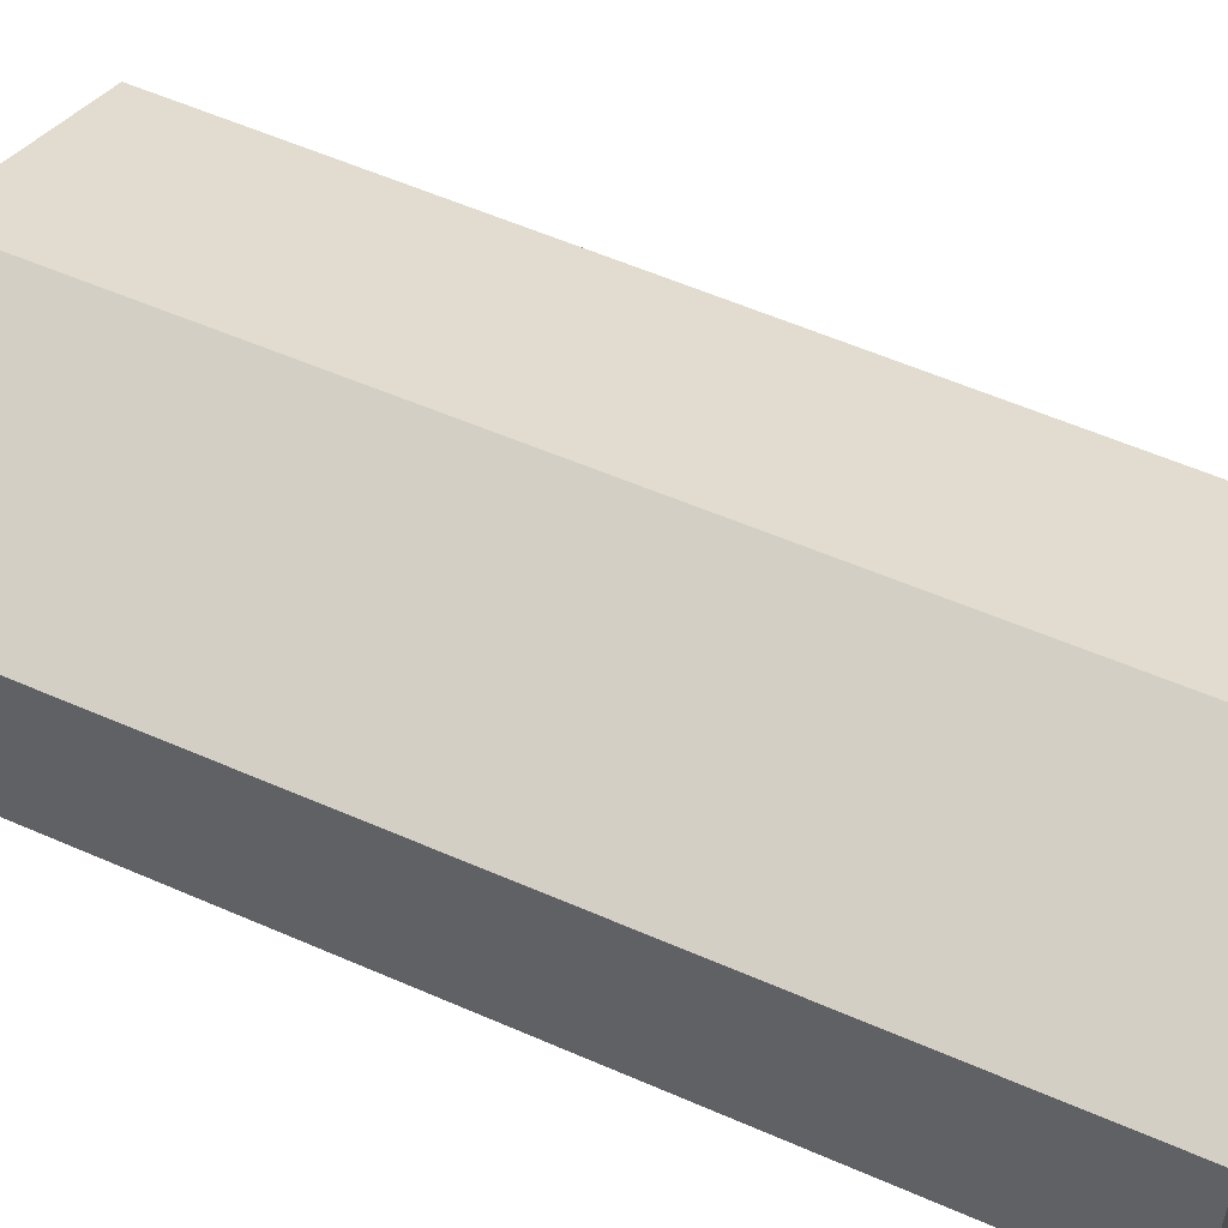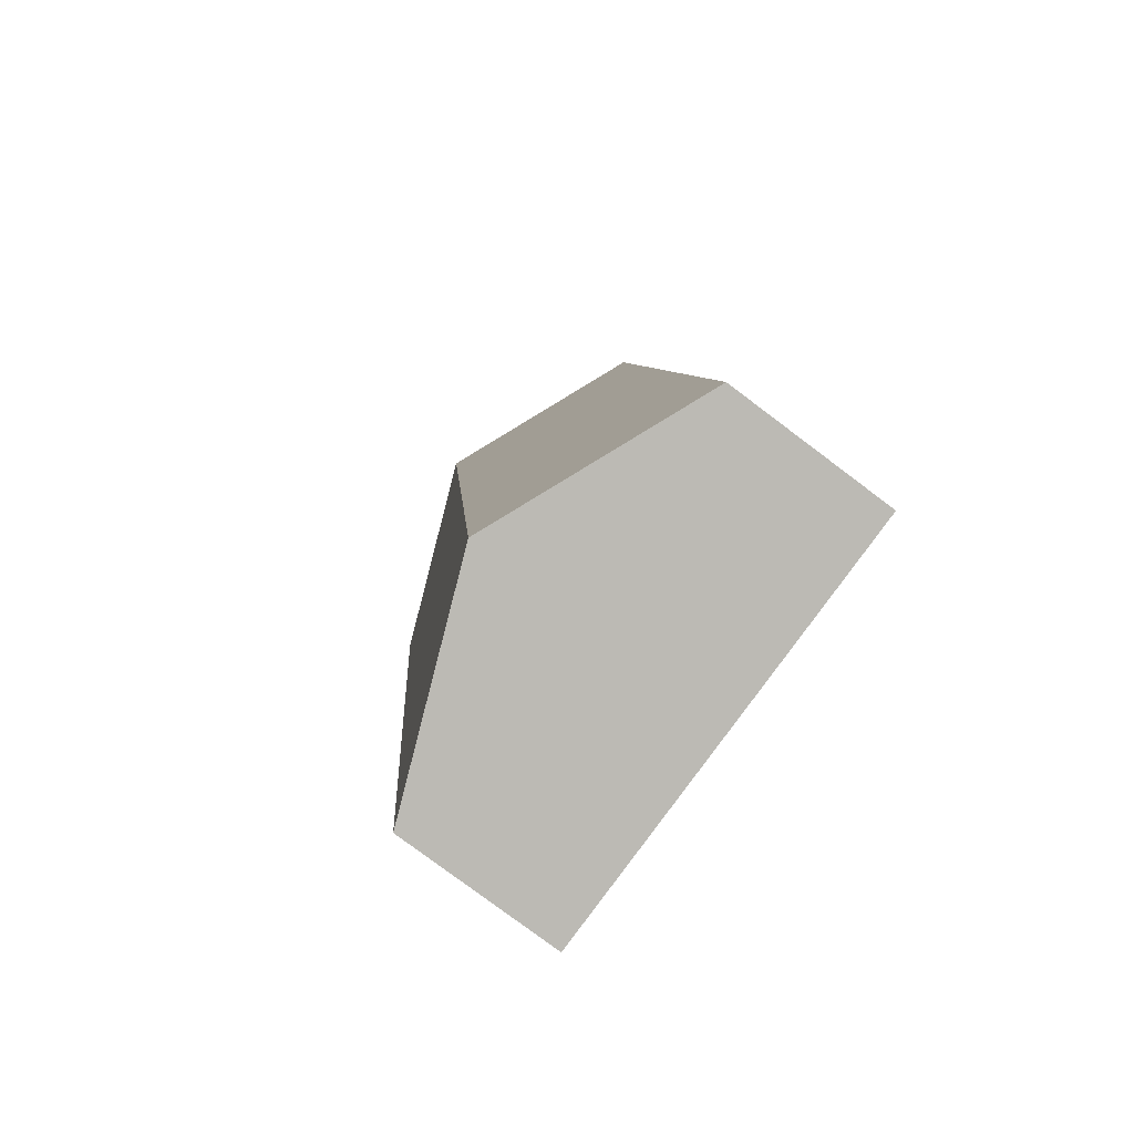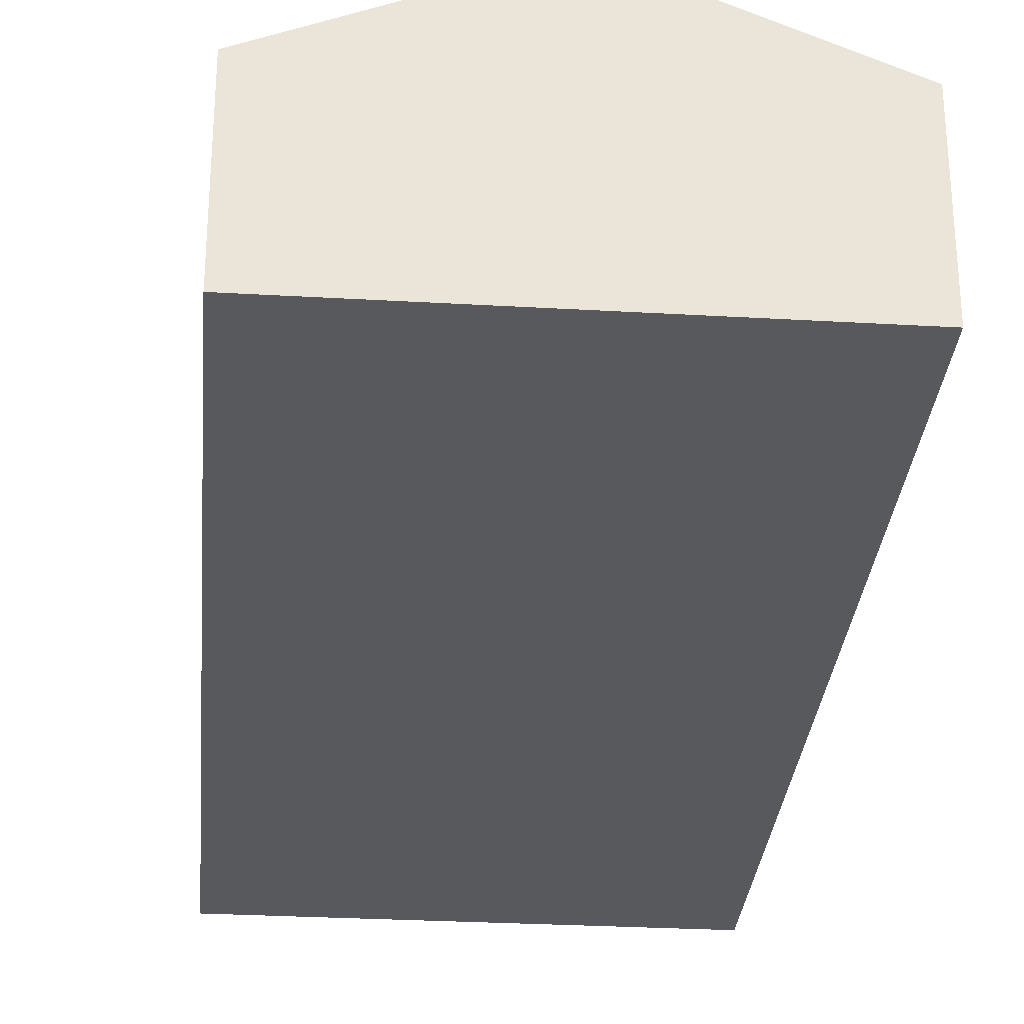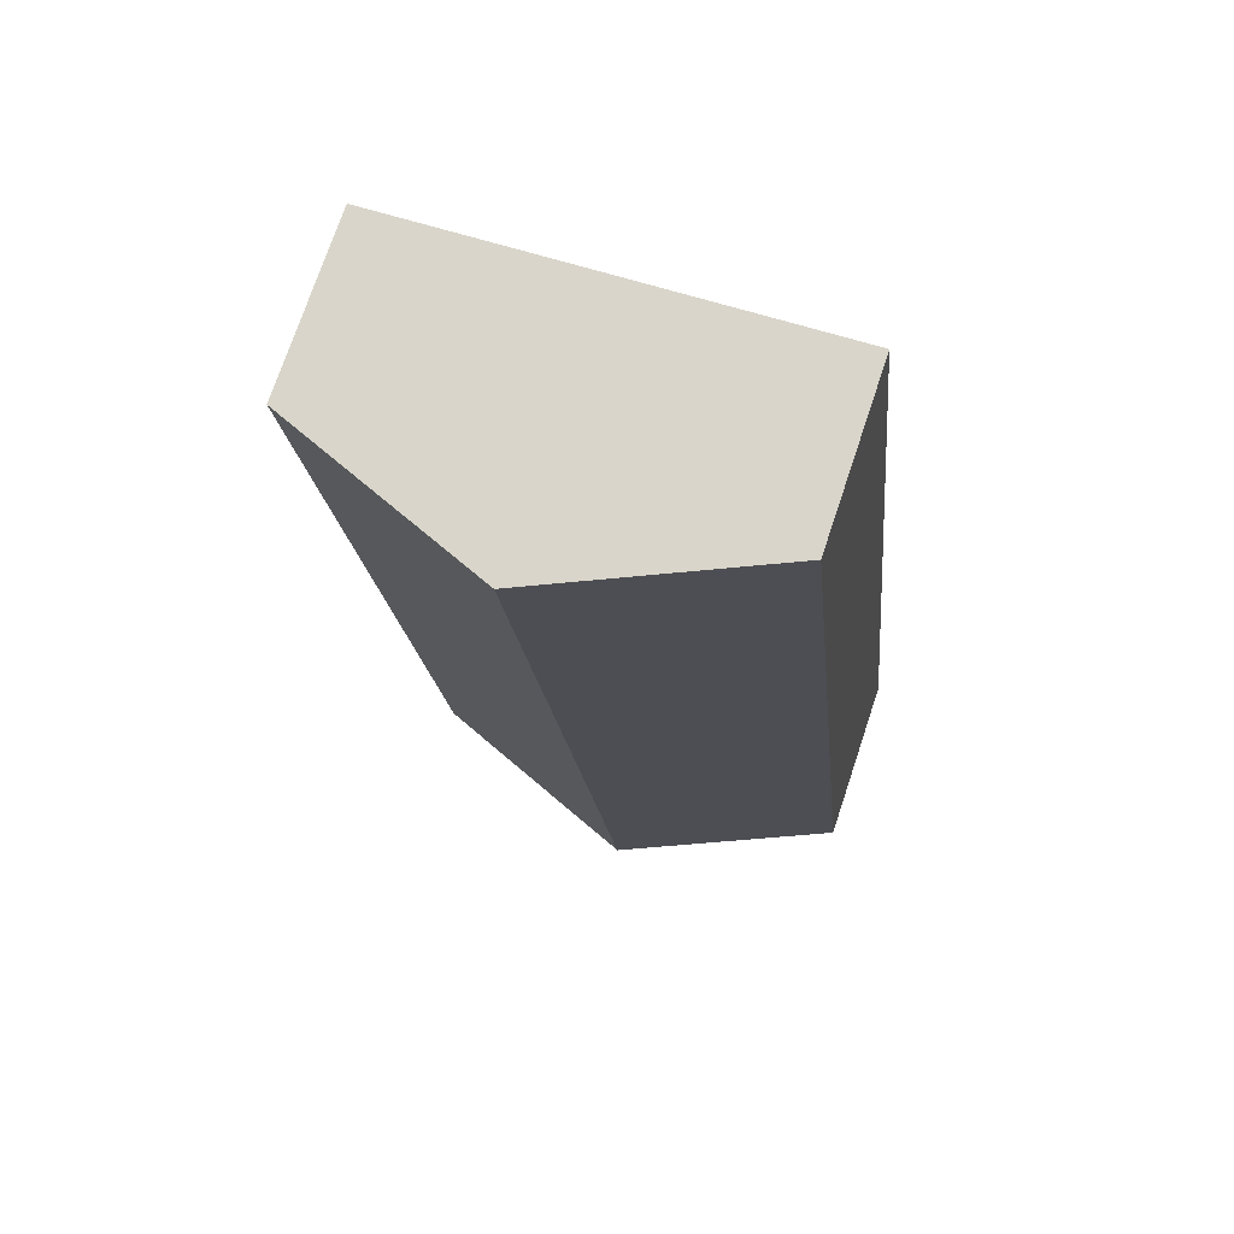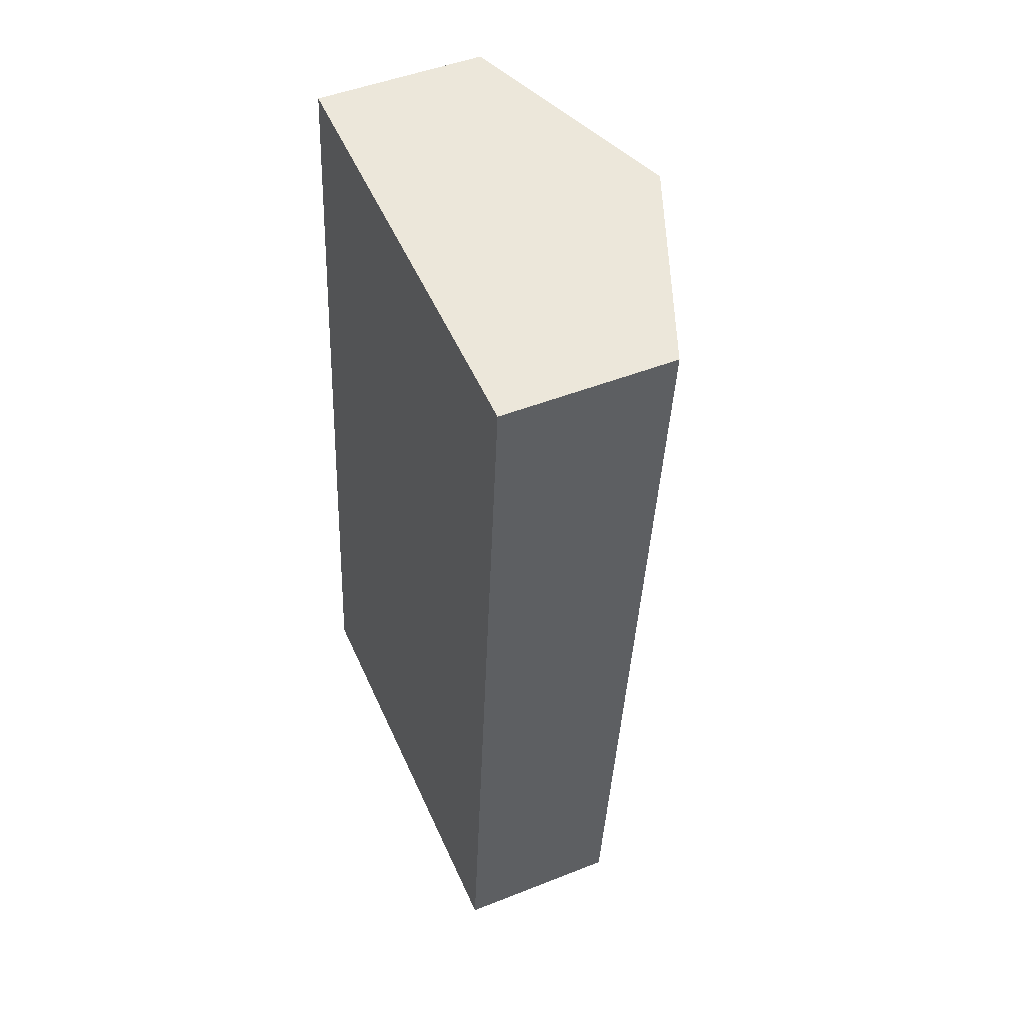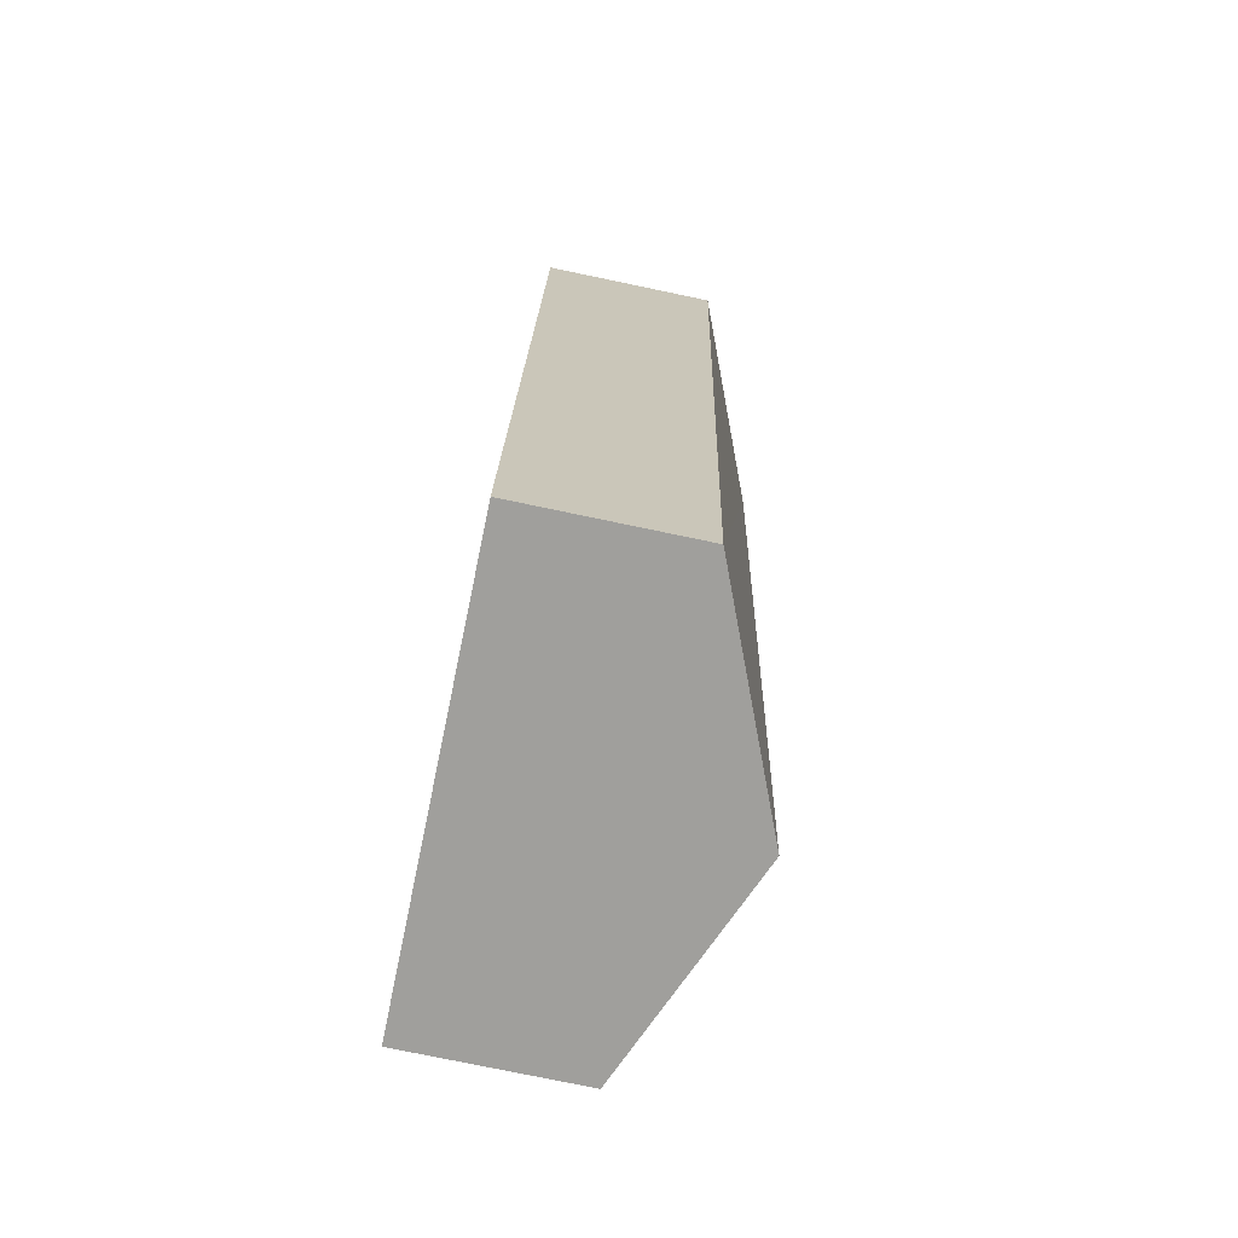
<metadata>
{"format":"obj","ext":"obj","renderer":"f3d","projection":"perspective","resolution":1024,"background":"white","views":[{"elev":54.3,"azim":-59.2,"up":"+Y"},{"elev":-79.0,"azim":-126.9,"up":"+Z"},{"elev":-29.4,"azim":0.6,"up":"+Y"},{"elev":74.5,"azim":-161.5,"up":"+Z"},{"elev":47.8,"azim":66.0,"up":"+Z"},{"elev":-76.6,"azim":78.2,"up":"+Z"}]}
</metadata>
<code>
v  4.108 3.421 11.9
v  5.825 2.205 -0.551
v  2.868 3.421 -0.271
v  6.893 2.276 11.63
v  1.241 2.242 12.17
v  0 2.242 1.373e-16
v  0 0 0
v  1.241 -7.453e-16 12.17
v  4.108 -7.284e-16 11.9
v  6.893 -7.12e-16 11.63
v  5.825 3.374e-17 -0.551
v  2.868 1.659e-17 -0.271
g defaultobject
f 1 2 3
f 2 1 4
f 5 3 6
f 3 5 1
f 7 5 6
f 5 7 8
f 8 1 5
f 1 8 9
f 1 9 4
f 4 9 10
f 10 2 4
f 2 10 11
f 3 7 6
f 7 3 2
f 7 2 12
f 12 2 11
f 12 8 7
f 8 12 9
f 9 12 11
f 9 11 10

</code>
